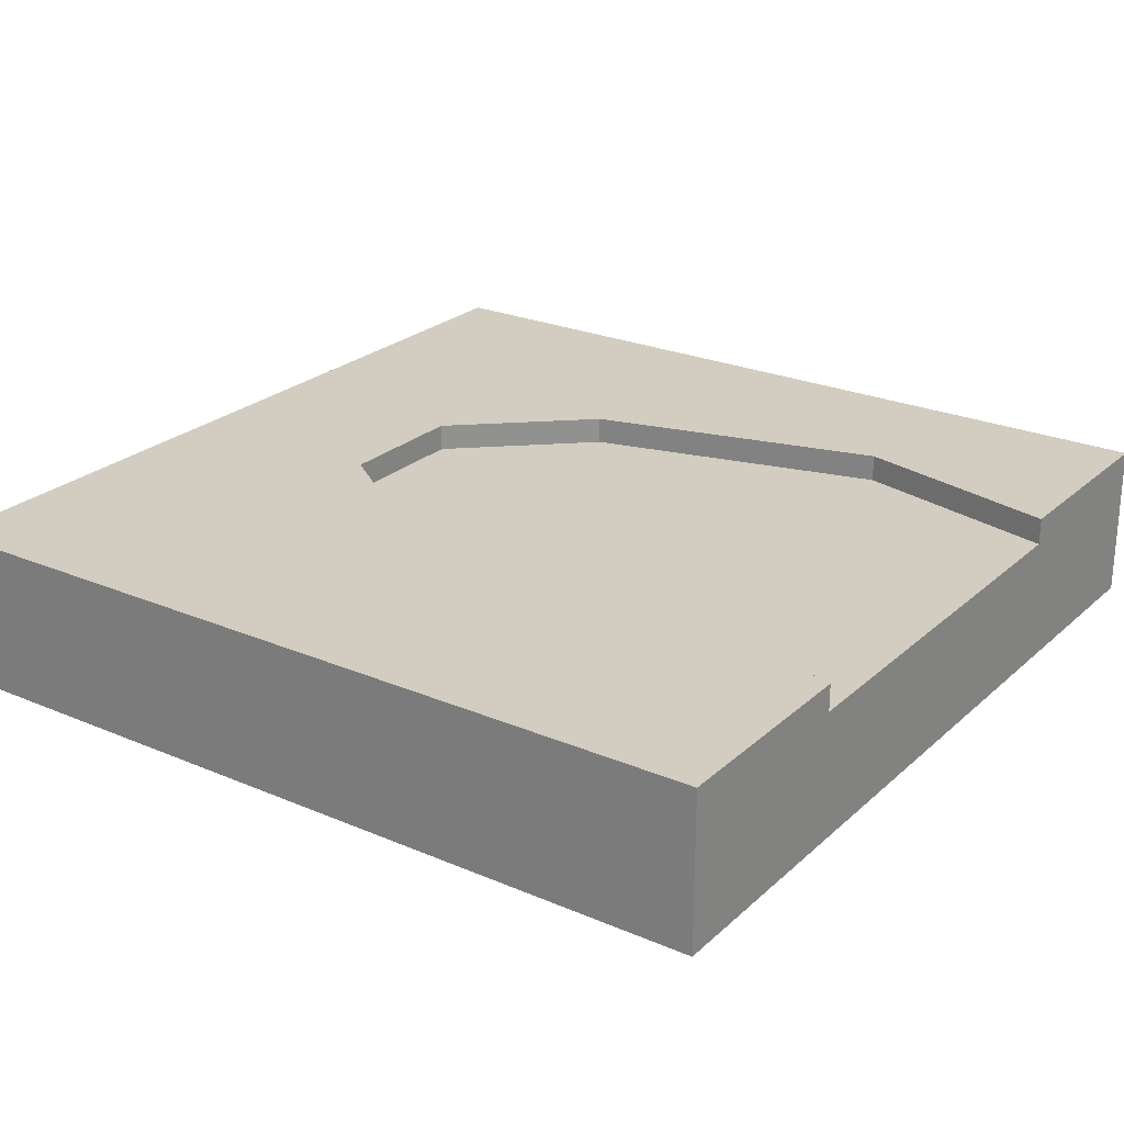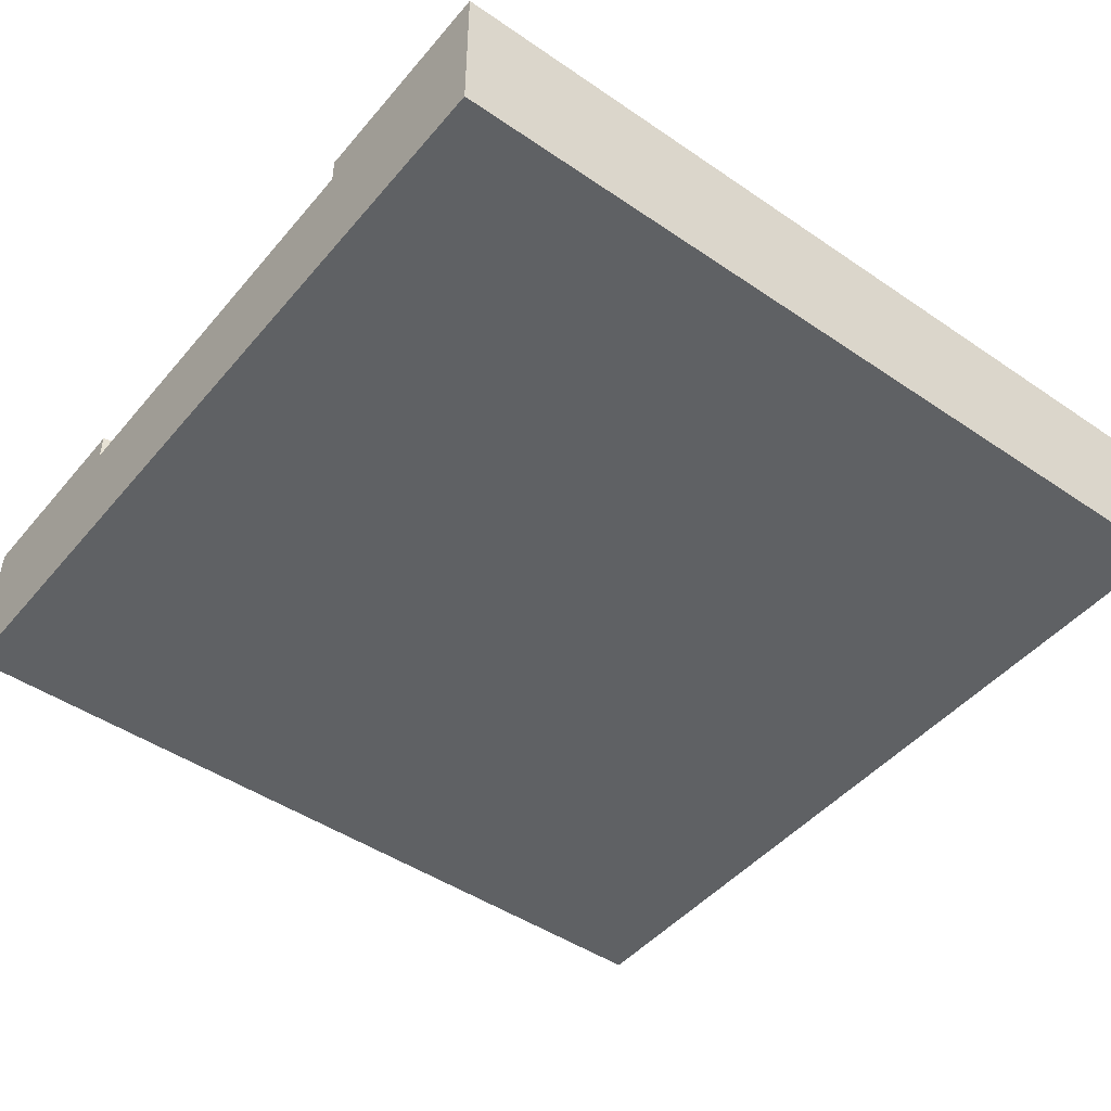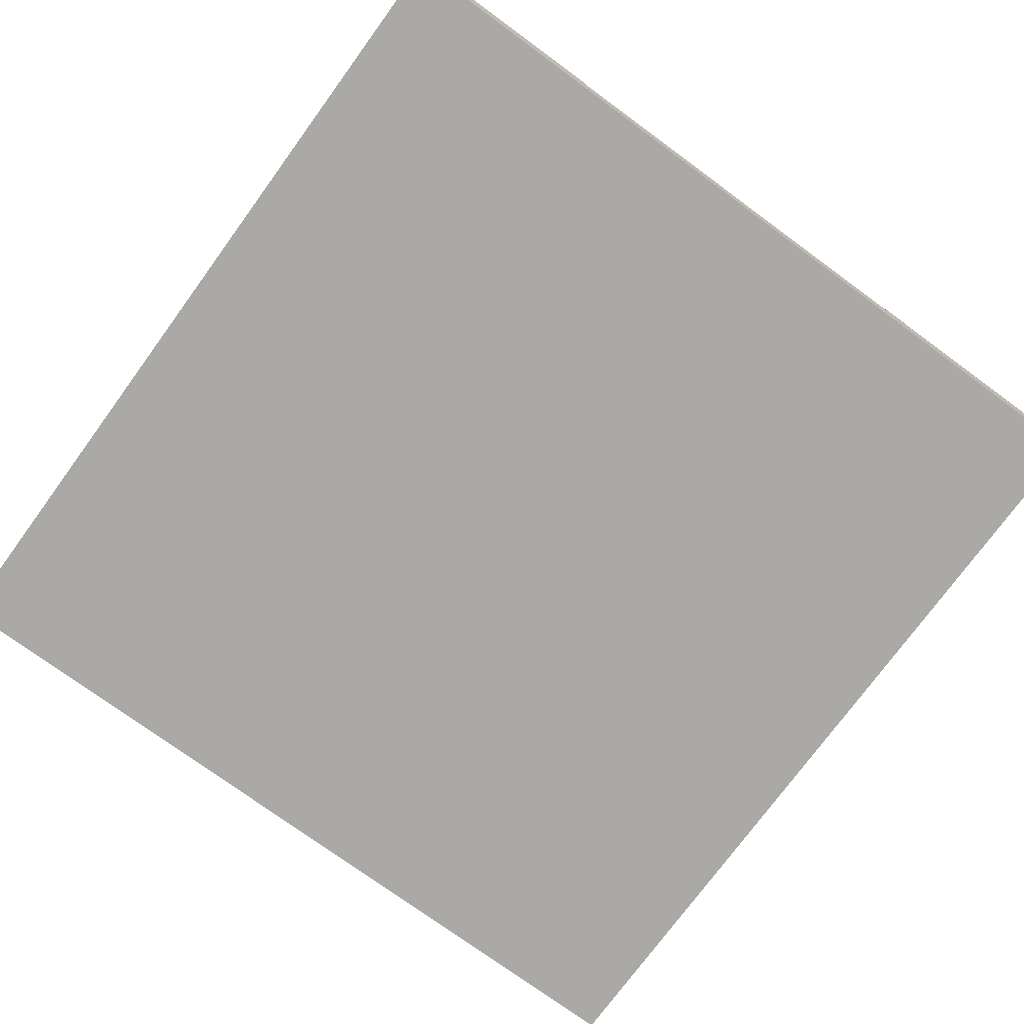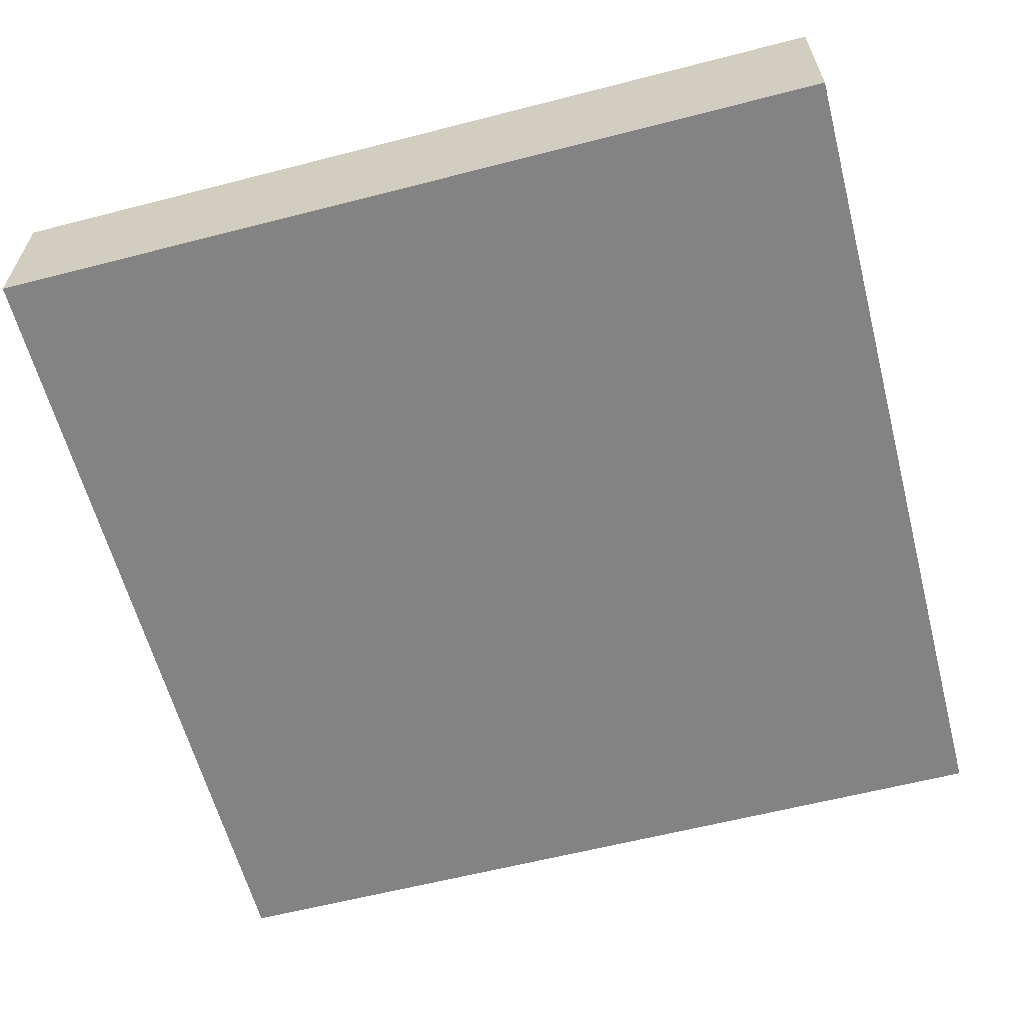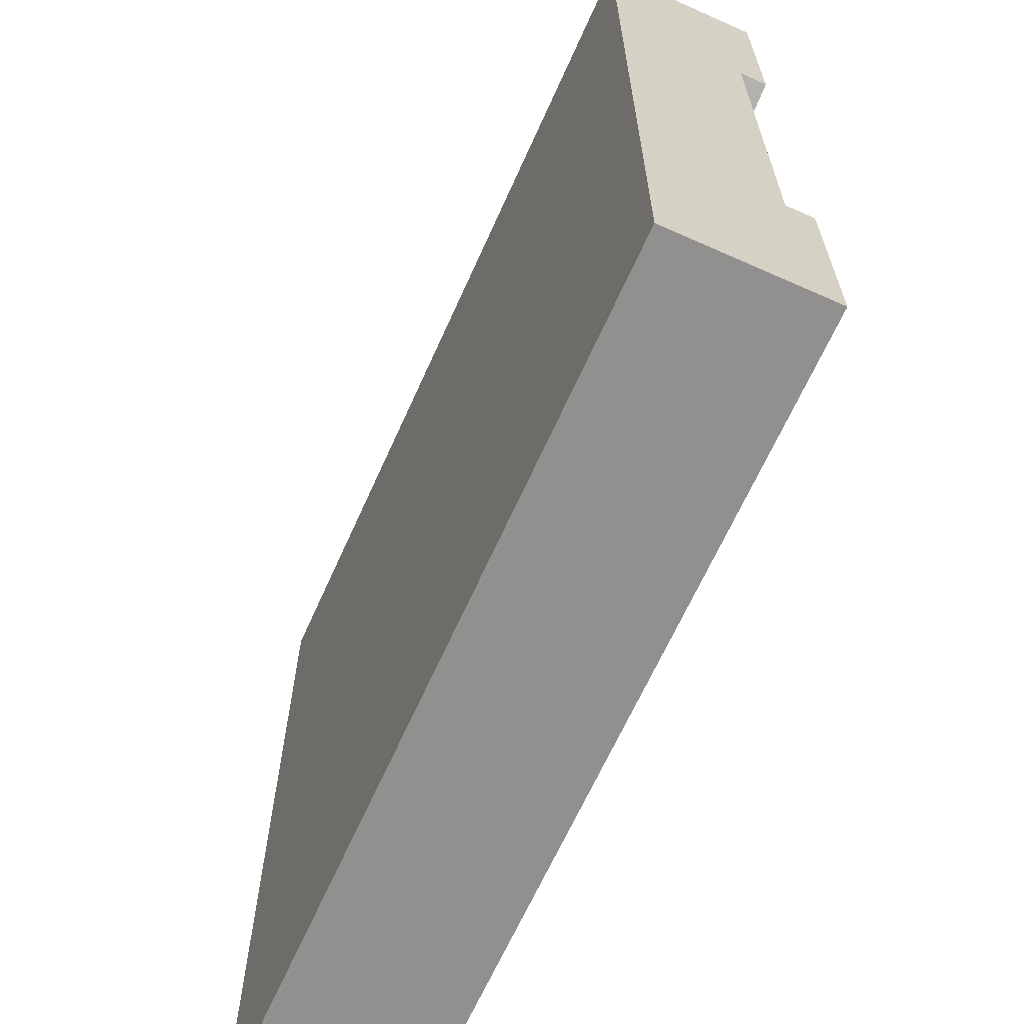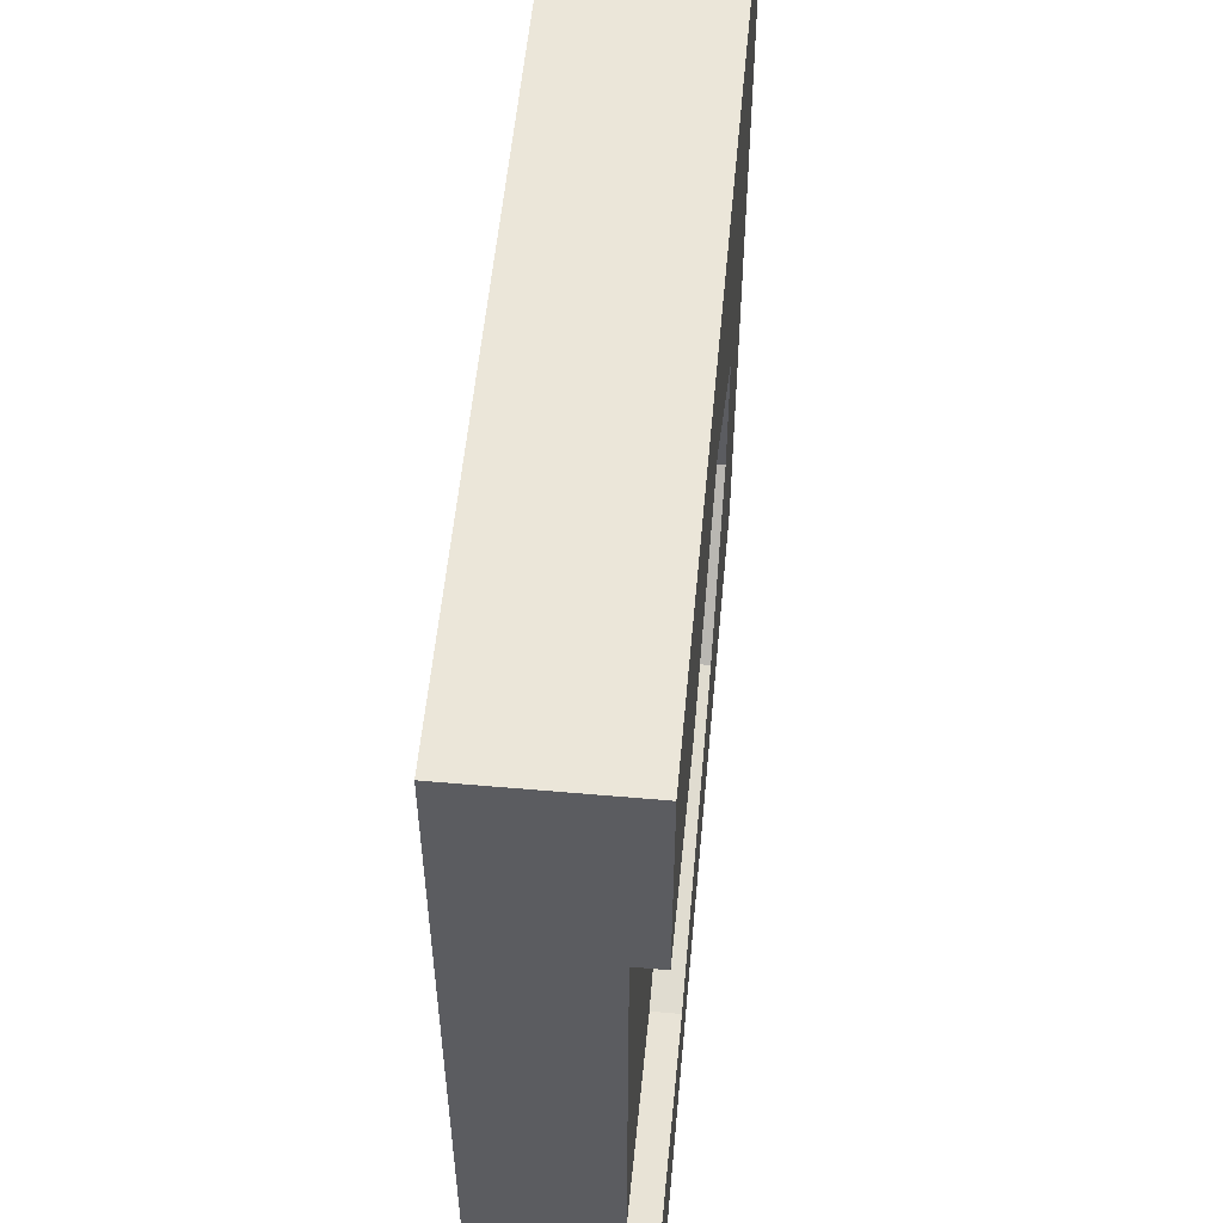
<metadata>
{"format":"obj","ext":"obj","renderer":"f3d","projection":"perspective","resolution":1024,"background":"white","views":[{"elev":24.5,"azim":35.0,"up":"+Y"},{"elev":-46.7,"azim":142.2,"up":"+Y"},{"elev":-75.4,"azim":53.8,"up":"+Y"},{"elev":-61.0,"azim":-165.3,"up":"+Y"},{"elev":-65.7,"azim":65.9,"up":"+Z"},{"elev":55.3,"azim":95.3,"up":"+Z"}]}
</metadata>
<code>
o roadTile_017
v 1.5 0.455 -0.75
v 0.75 0.455 -1.286
v 0.75 0.55 -1.286
v 1.5 0.55 -0.75
v 3 0.455 -0.75
v 3 0.455 -2.25
v 2.25 0.455 -2.438
v 1.204 0.455 -2.176
v 0.75 0.455 -1.768
v 2.25 0.455 -0.9375
v 3 0.3 -0.75
v 3 0.3 -2.25
v 3 0.55 0
v 3 0 0
v 3 0 -3
v 3 0.55 -3
v 3 0.55 -2.25
v 3 0.55 -0.75
v 0 0 -0
v 0 0.55 0
v 0 0 -3
v 0 0.55 -3
v 0.75 0.55 -1.768
v 1.204 0.55 -2.176
v 2.25 0.55 -2.438
v 2.25 0.55 -0.9375
f 18 5 10 26
f 6 7 10 5
f 8 9 2
f 2 1 8
f 3 2 9 23
f 23 9 8 24
f 24 8 7 25
f 26 10 1 4
f 25 7 6 17
f 6 5 11 12
f 1 10 7 8
f 4 1 2 3
f 11 14 15
f 3 23 22
f 5 13 14 11
f 18 13 5
f 6 12 15 16
f 16 17 6
f 12 11 15
f 21 15 14 19
f 22 21 19 20
f 25 17 16
f 20 13 4
f 13 18 26
f 4 13 26
f 25 16 22
f 24 25 22
f 20 4 3
f 23 24 22
f 20 3 22
f 20 19 14 13
f 16 15 21 22

</code>
